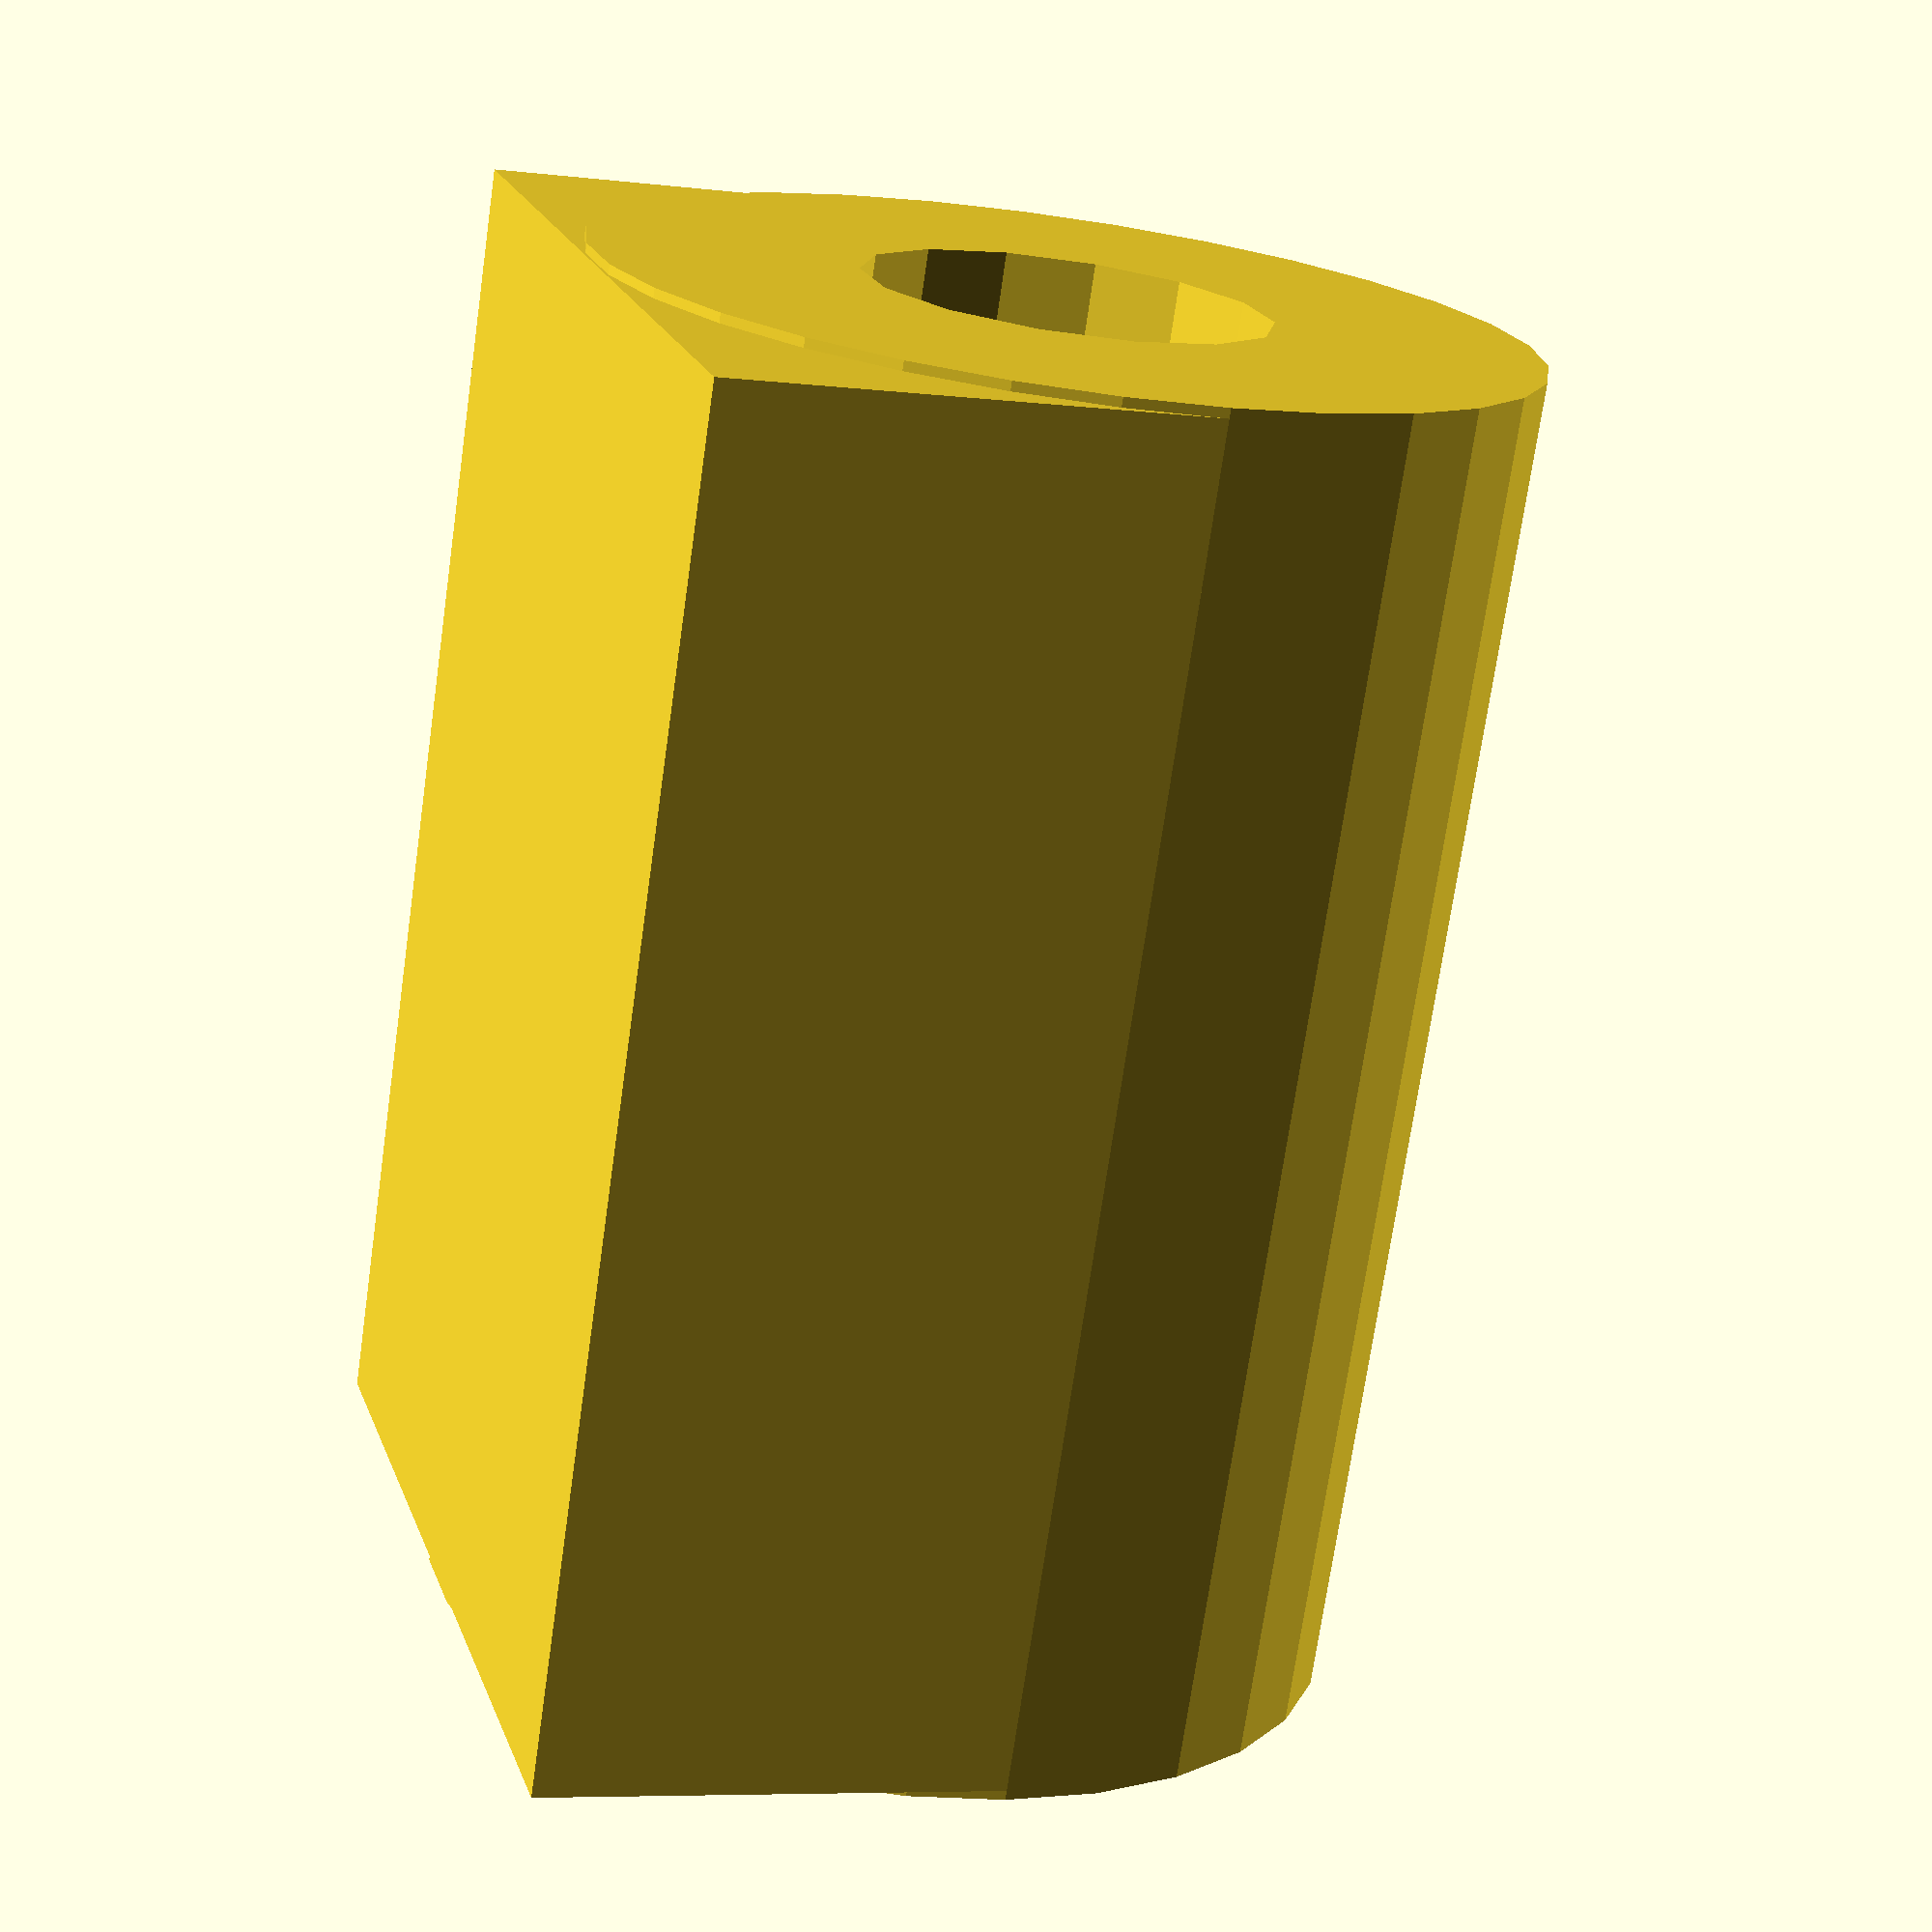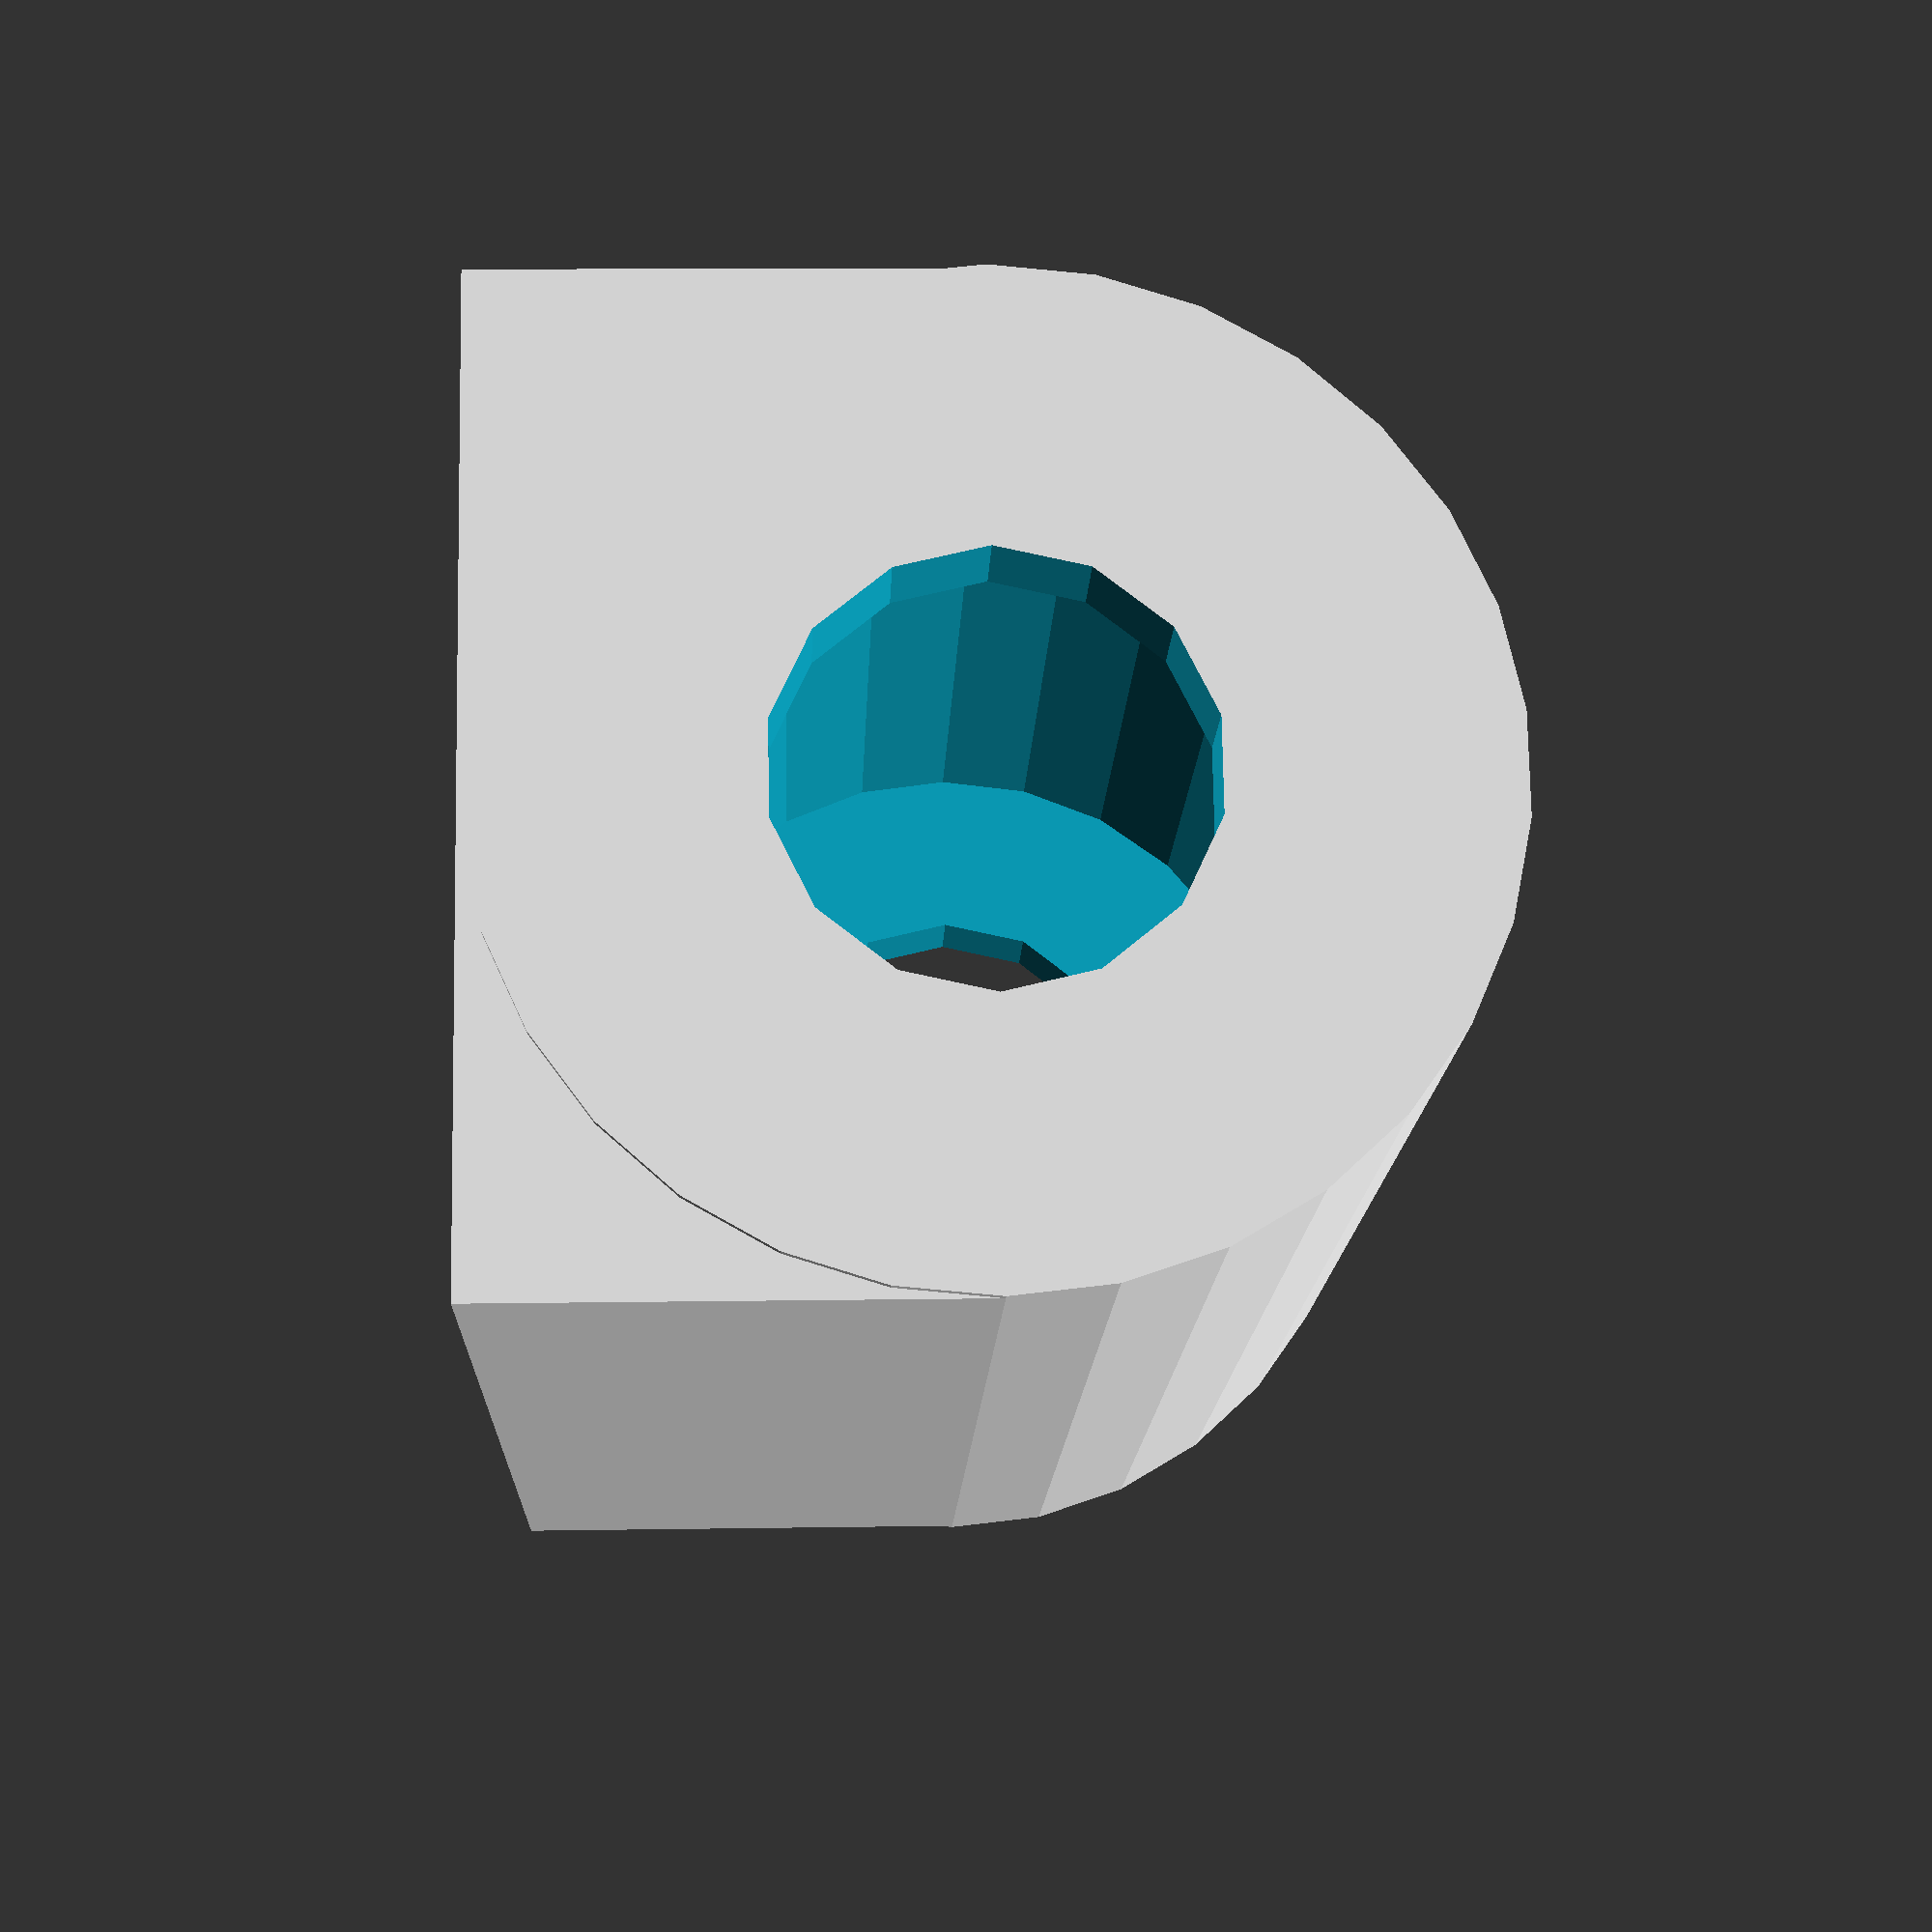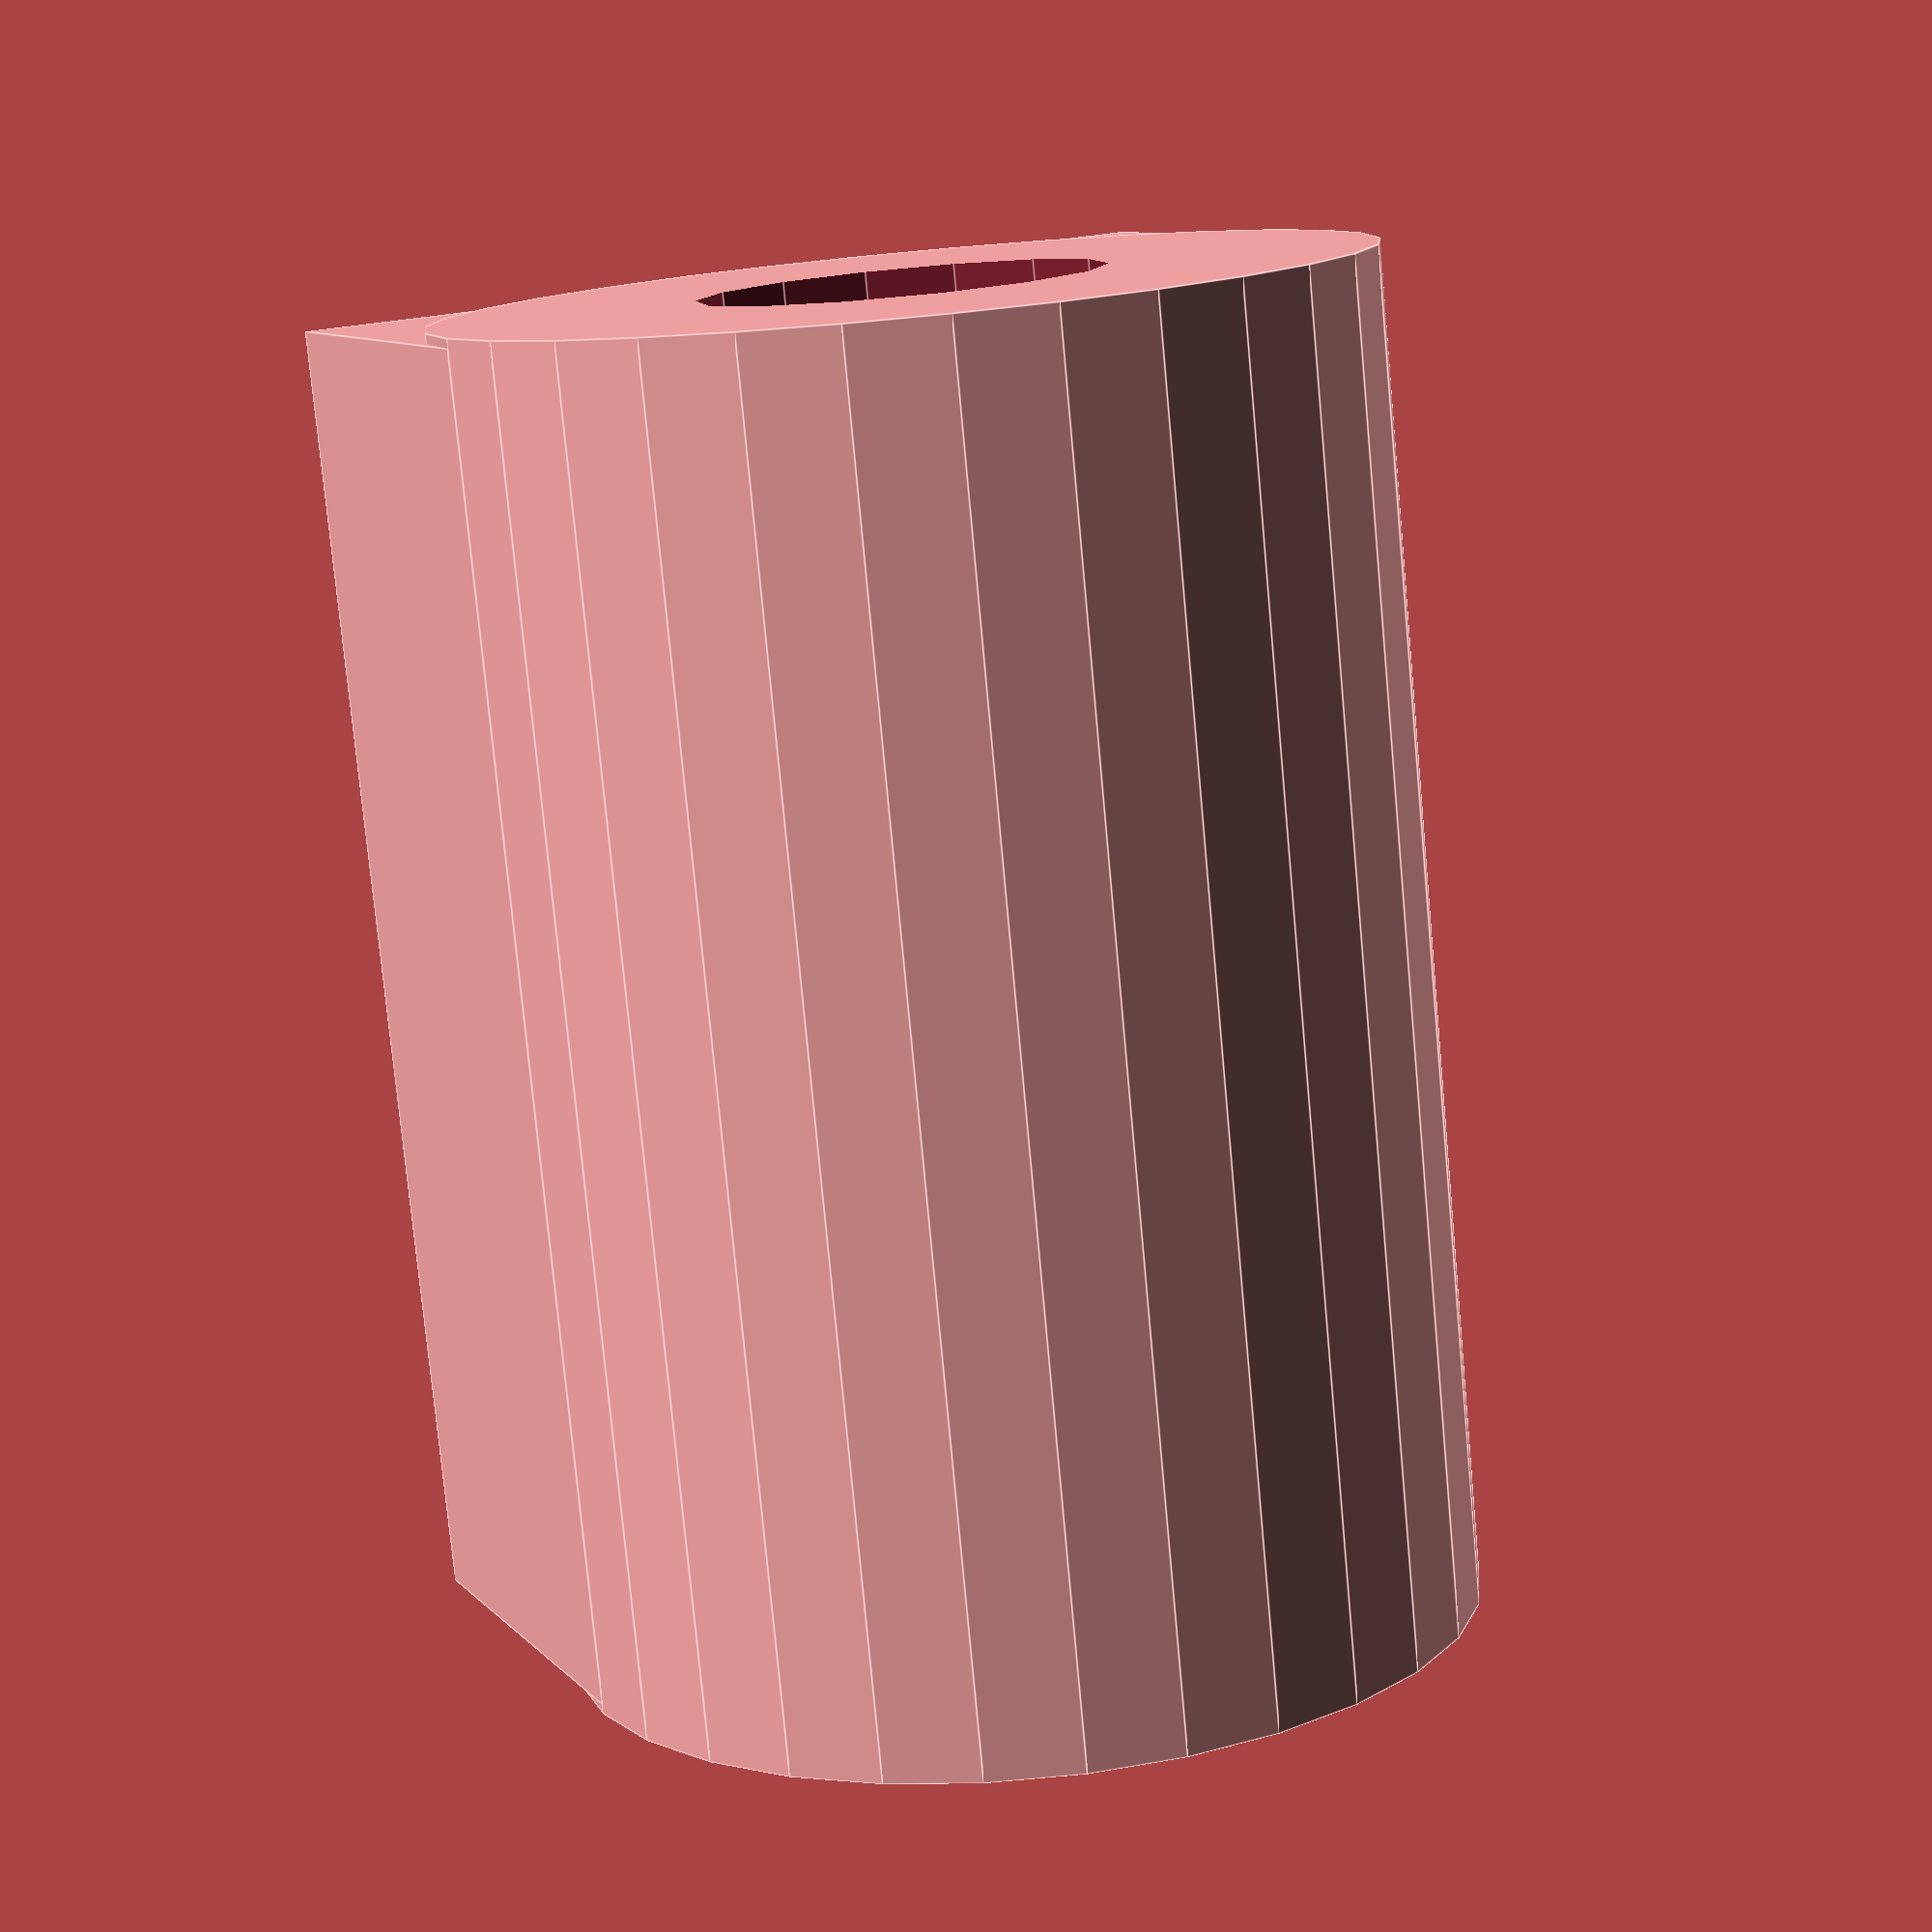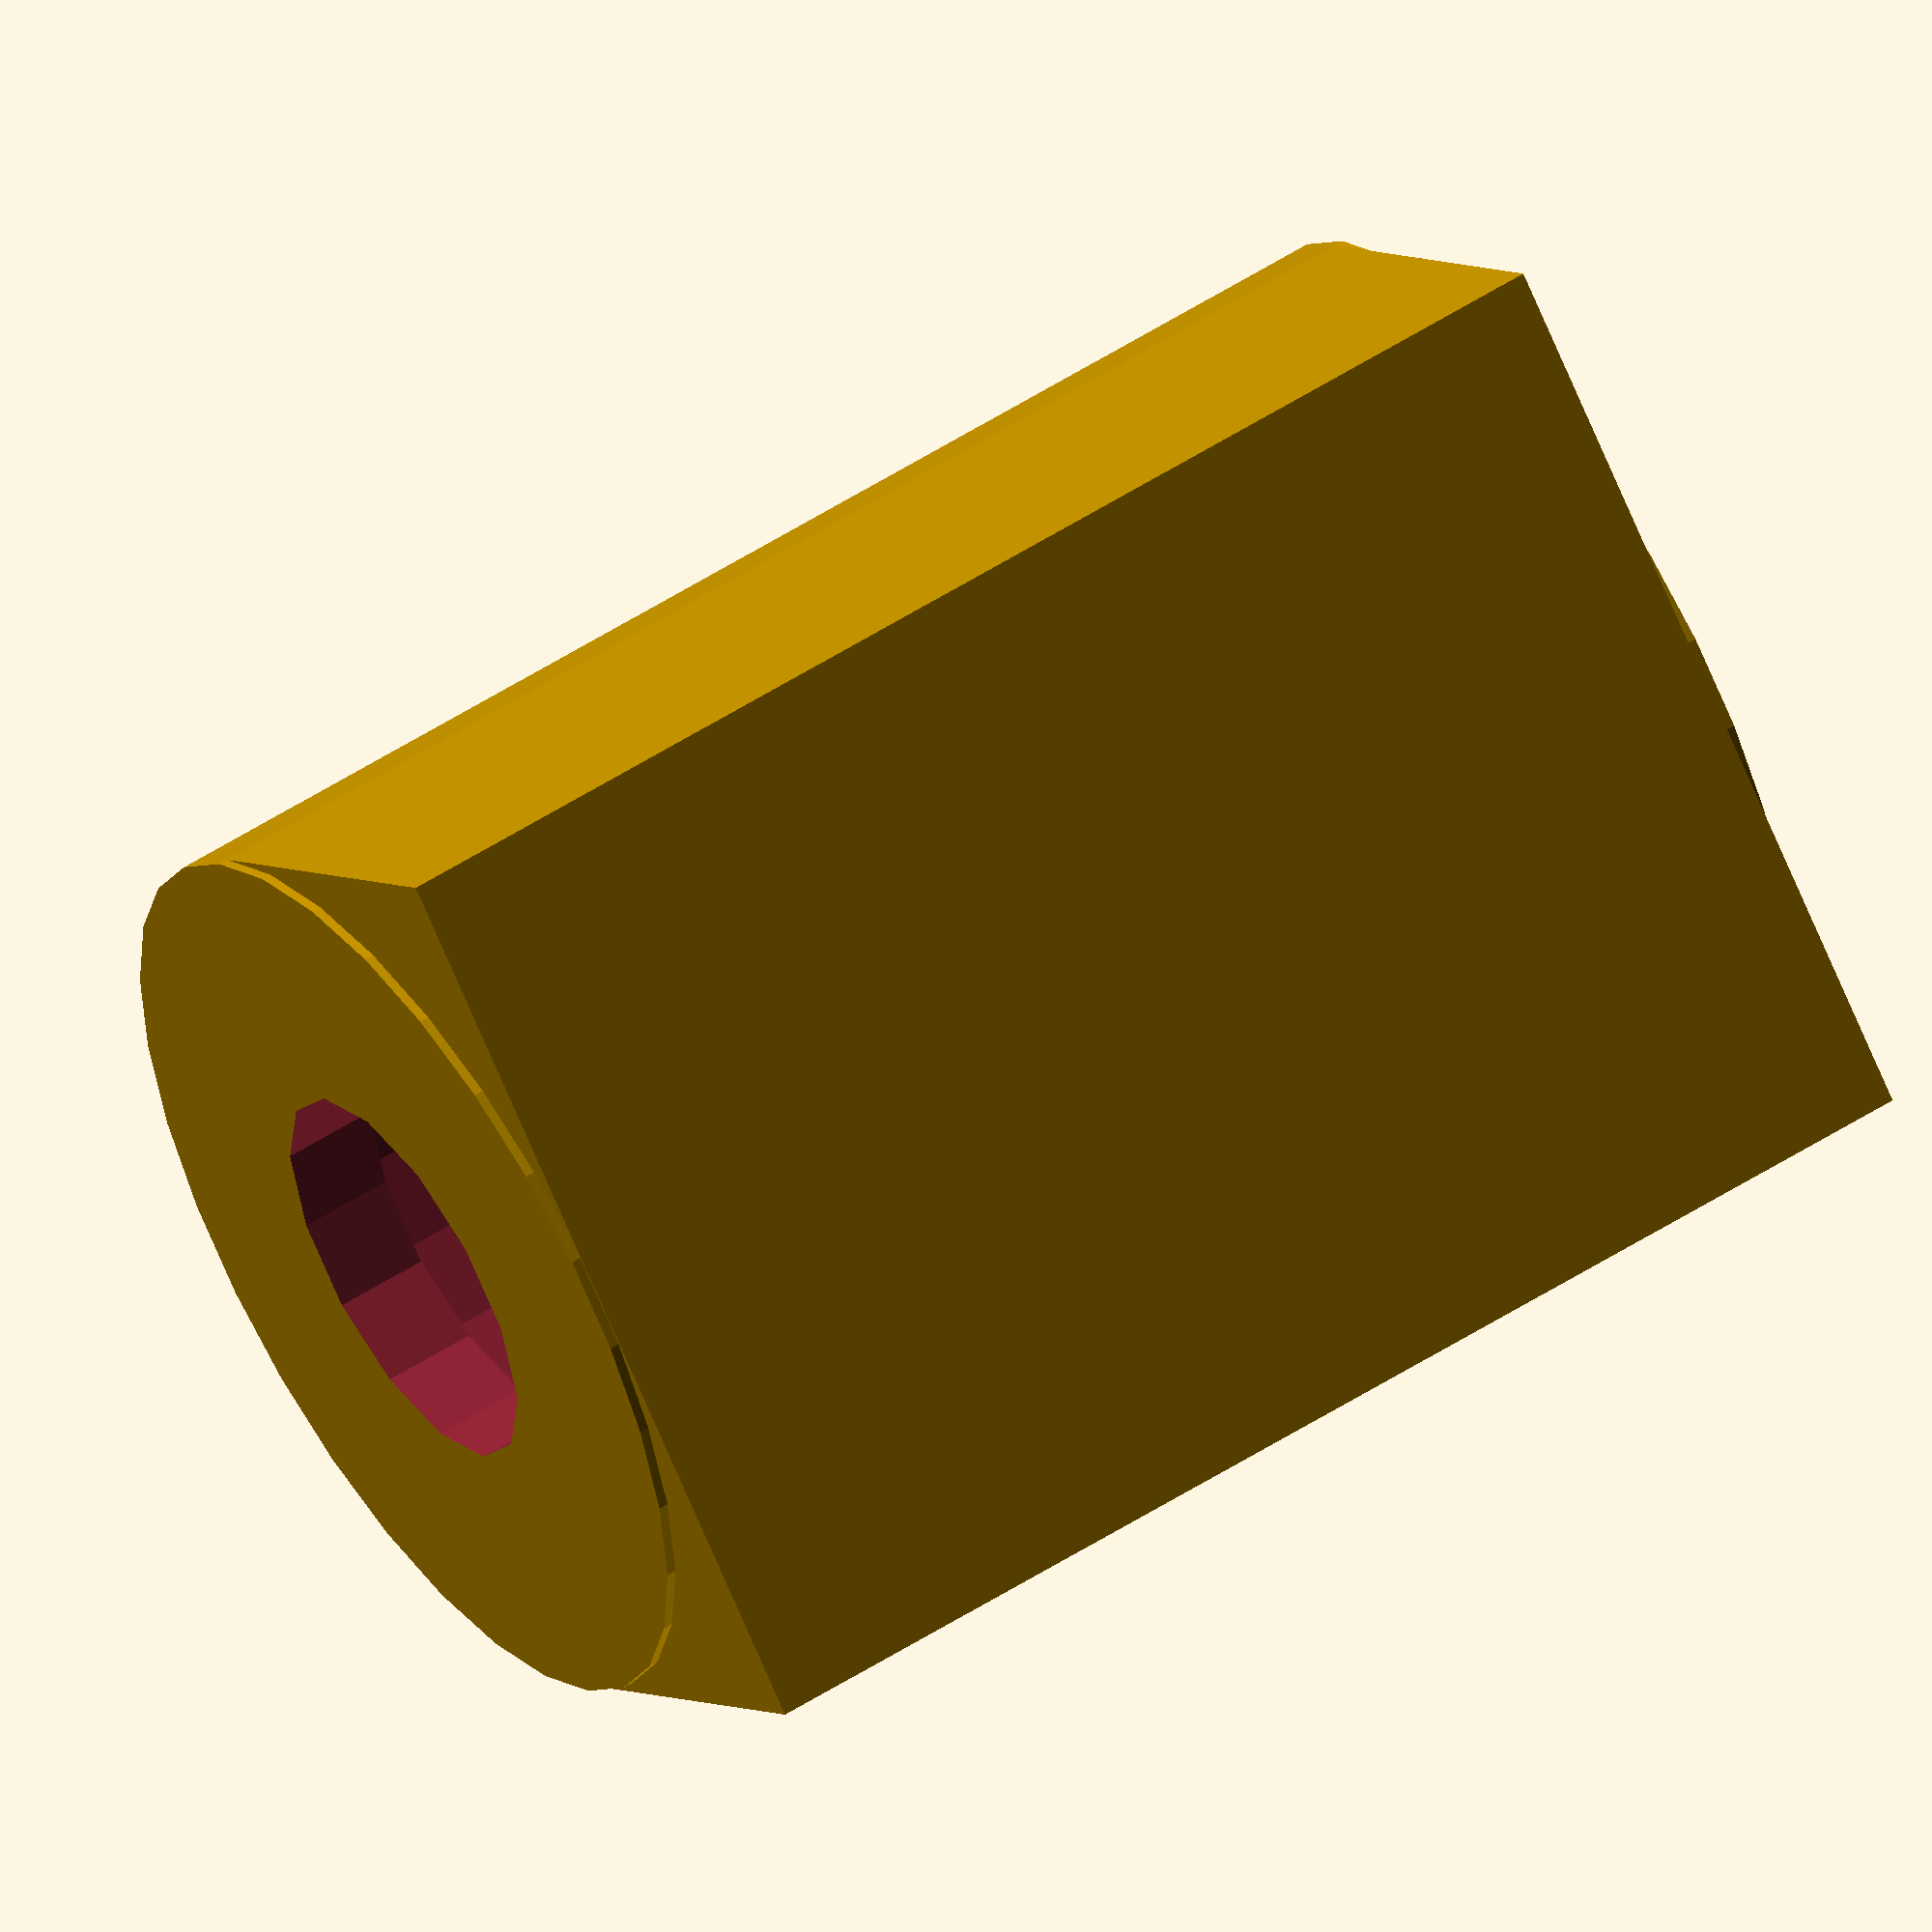
<openscad>


// LM8UU
module linear_bearing(outer_diameter=15, inner_diameter=8, length=24, tolerance=0.2, faces=100){
  r = outer_diameter/2;
  translate([0,0,r]) cylinder(h=length, r=r+tolerance, $fn=faces);
}

module solid_lb_housing(outer_diameter=15, inner_diameter=8, length=24, tolerance=0.2, wall_thickness=2, faces=100){
  h = length + (wall_thickness + tolerance)*2;
  d = outer_diameter + wall_thickness*2 + tolerance*2;
  r = d/2;
  inner_r = (outer_diameter + tolerance*2)/2;
  inner_h = length + tolerance*2;
  union(){
    translate([0, 0, r/2]) cube([d, length+wall_thickness*2, r], center=true);
    translate([0, 0, r]) rotate([90,0]) cylinder(h=h, r=r, center=true);
  }
}

module empty_lb_housing(outer_diameter=15, inner_diameter=8, length=24, tolerance=0.2, wall_thickness=2, faces=100){
  h = length + (wall_thickness + tolerance)*2;
  d = outer_diameter + wall_thickness*2 + tolerance*2;
  r = d/2;
  inner_r = (outer_diameter + tolerance*2)/2;
  inner_h = length + tolerance*2;
  union(){
    translate([0, 0, r]) rotate([90,0]) cylinder(h=inner_h, r=inner_r, center=true);
    translate([0, 0, r]) rotate([90,0]) cylinder(h=length*2, r=(inner_diameter/2+tolerance), center=true);
  }
}

module lb_housing(outer_diameter=15, inner_diameter=8, length=24, tolerance=0.2, wall_thickness=2, faces=100){
  difference(){
    solid_lb_housing(outer_diameter, inner_diameter, length, tolerance, wall_thickness, faces);
    empty_lb_housing(outer_diameter, inner_diameter, length, tolerance, wall_thickness, faces);   
  }
}

// 608ZZ
module bearing(){

}

module bearings(){
  axle_offsets = [[0, 0], [0, bed_height], [bed_width, 0], [bed_width, bed_height]];
  for( offset = axle_offsets){
    translate([0, 0, bed_depth/2 - 20]) translate(offset) linear_bearing();
    translate([0, 0, bed_depth/2 + 60]) translate(offset) linear_bearing();
  }
}

lb_housing();
</openscad>
<views>
elev=7.2 azim=153.6 roll=251.4 proj=p view=wireframe
elev=349.8 azim=294.9 roll=267.7 proj=p view=wireframe
elev=350.4 azim=354.2 roll=335.9 proj=p view=edges
elev=176.2 azim=115.7 roll=23.9 proj=o view=solid
</views>
